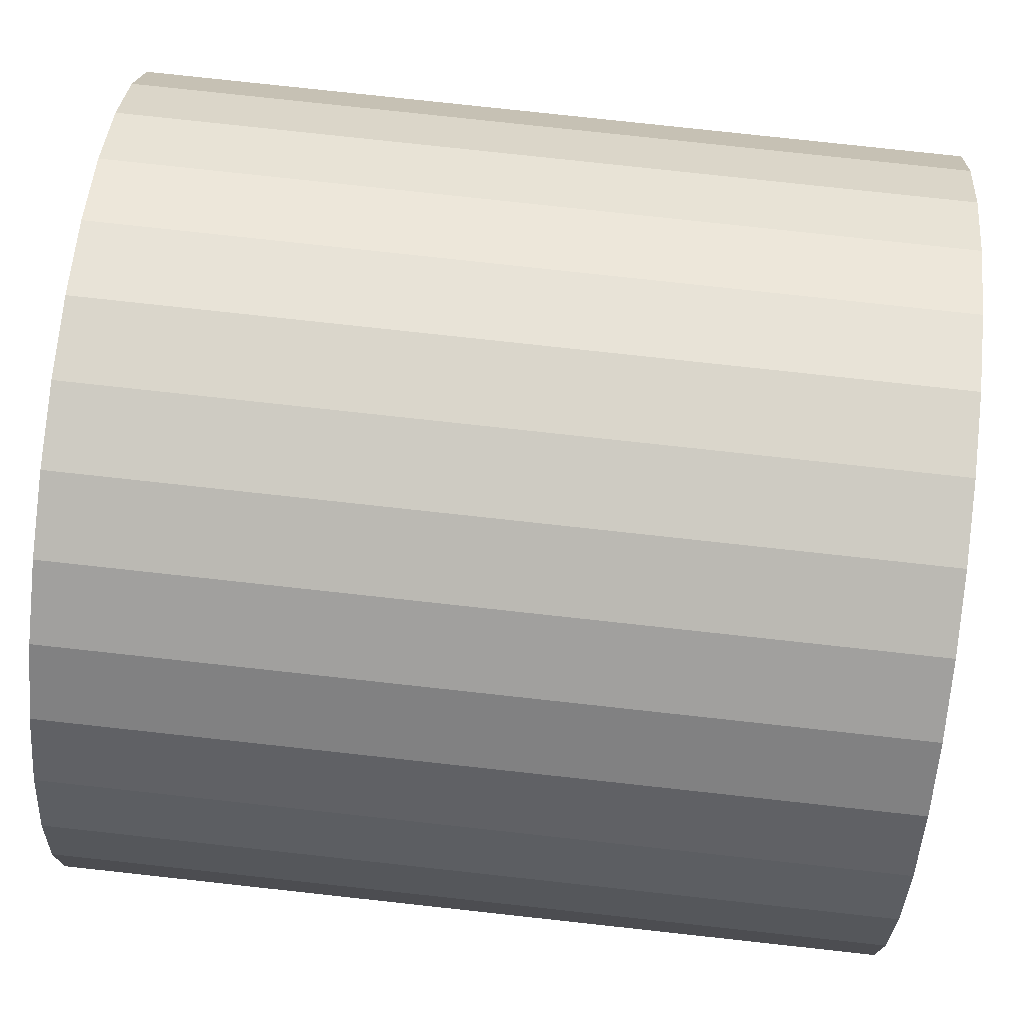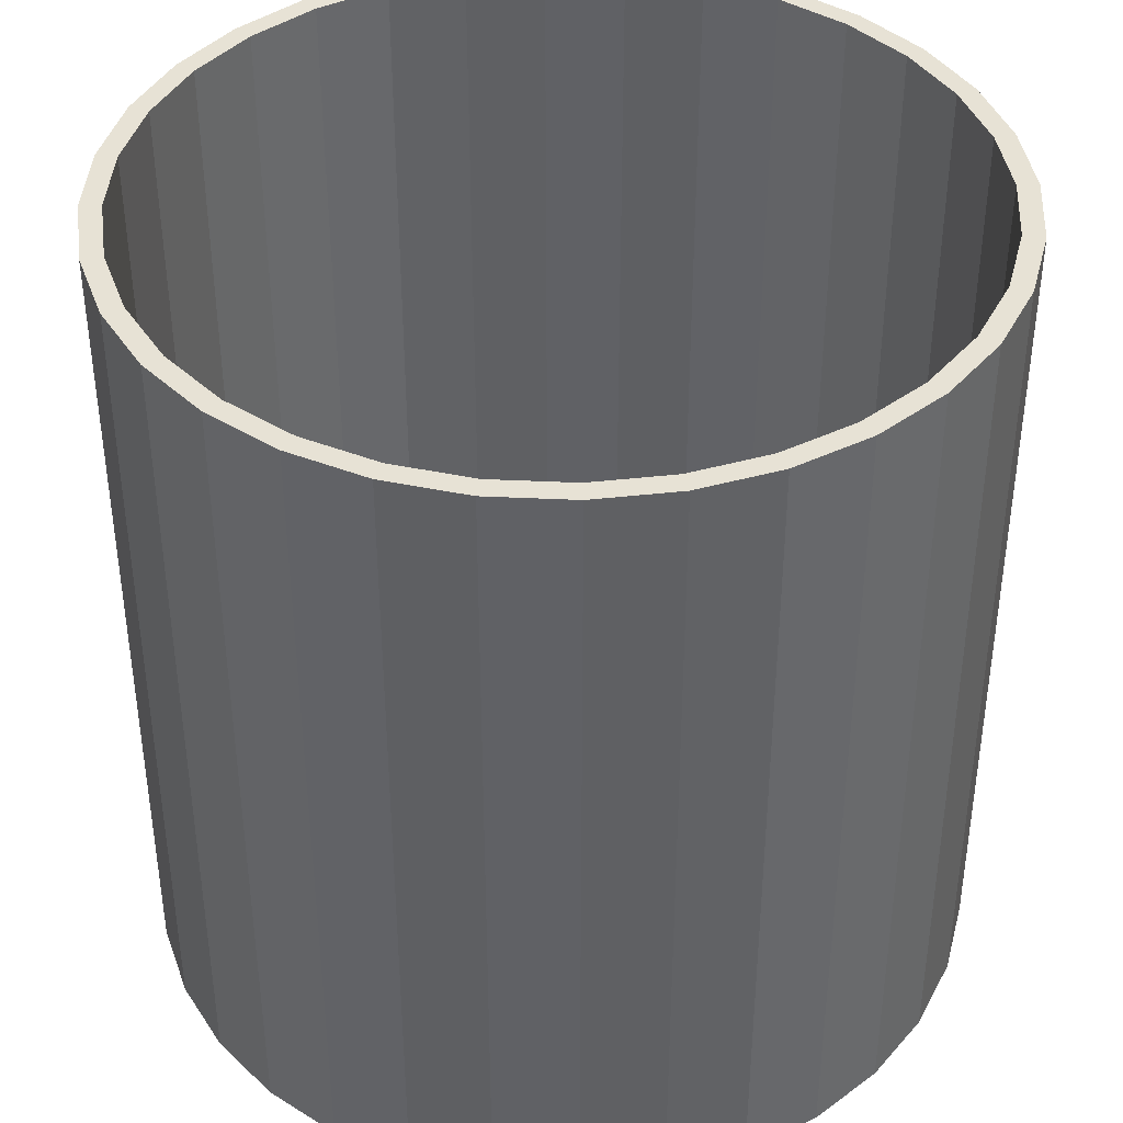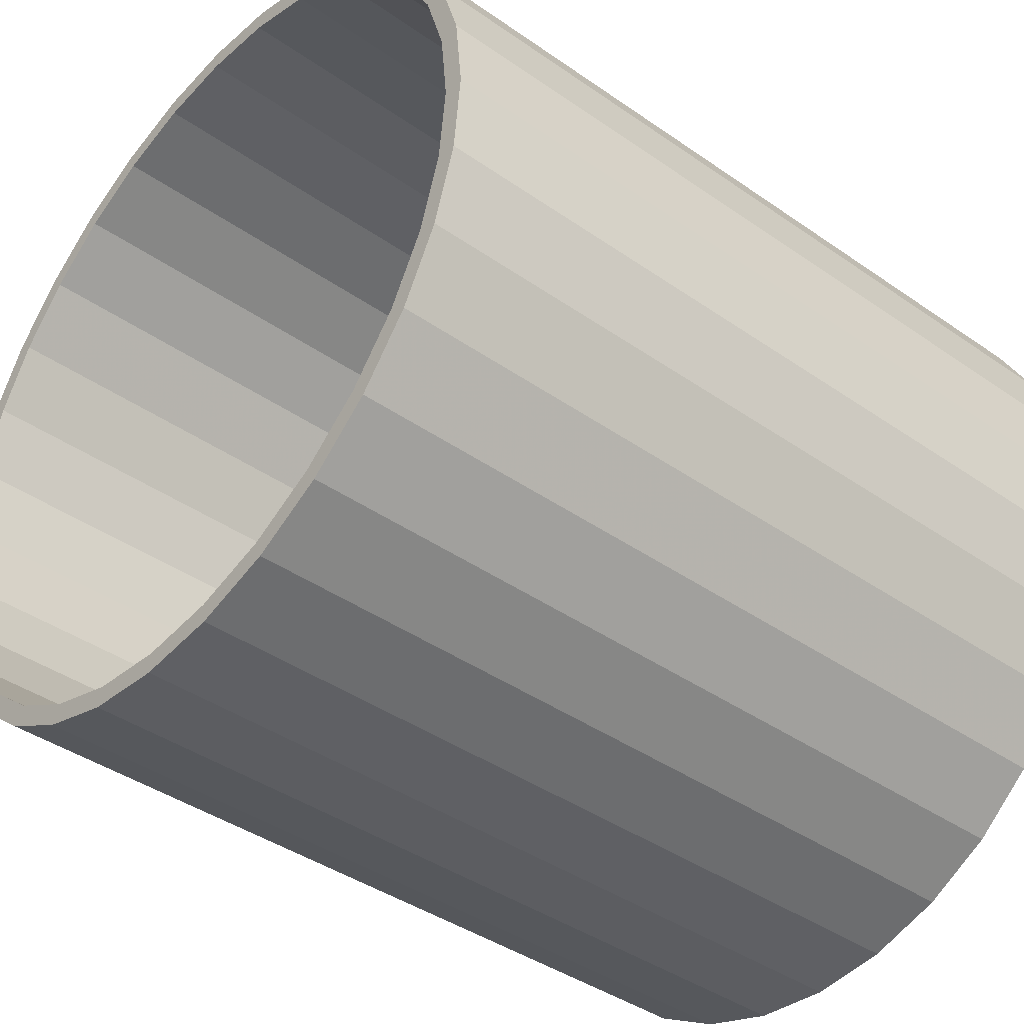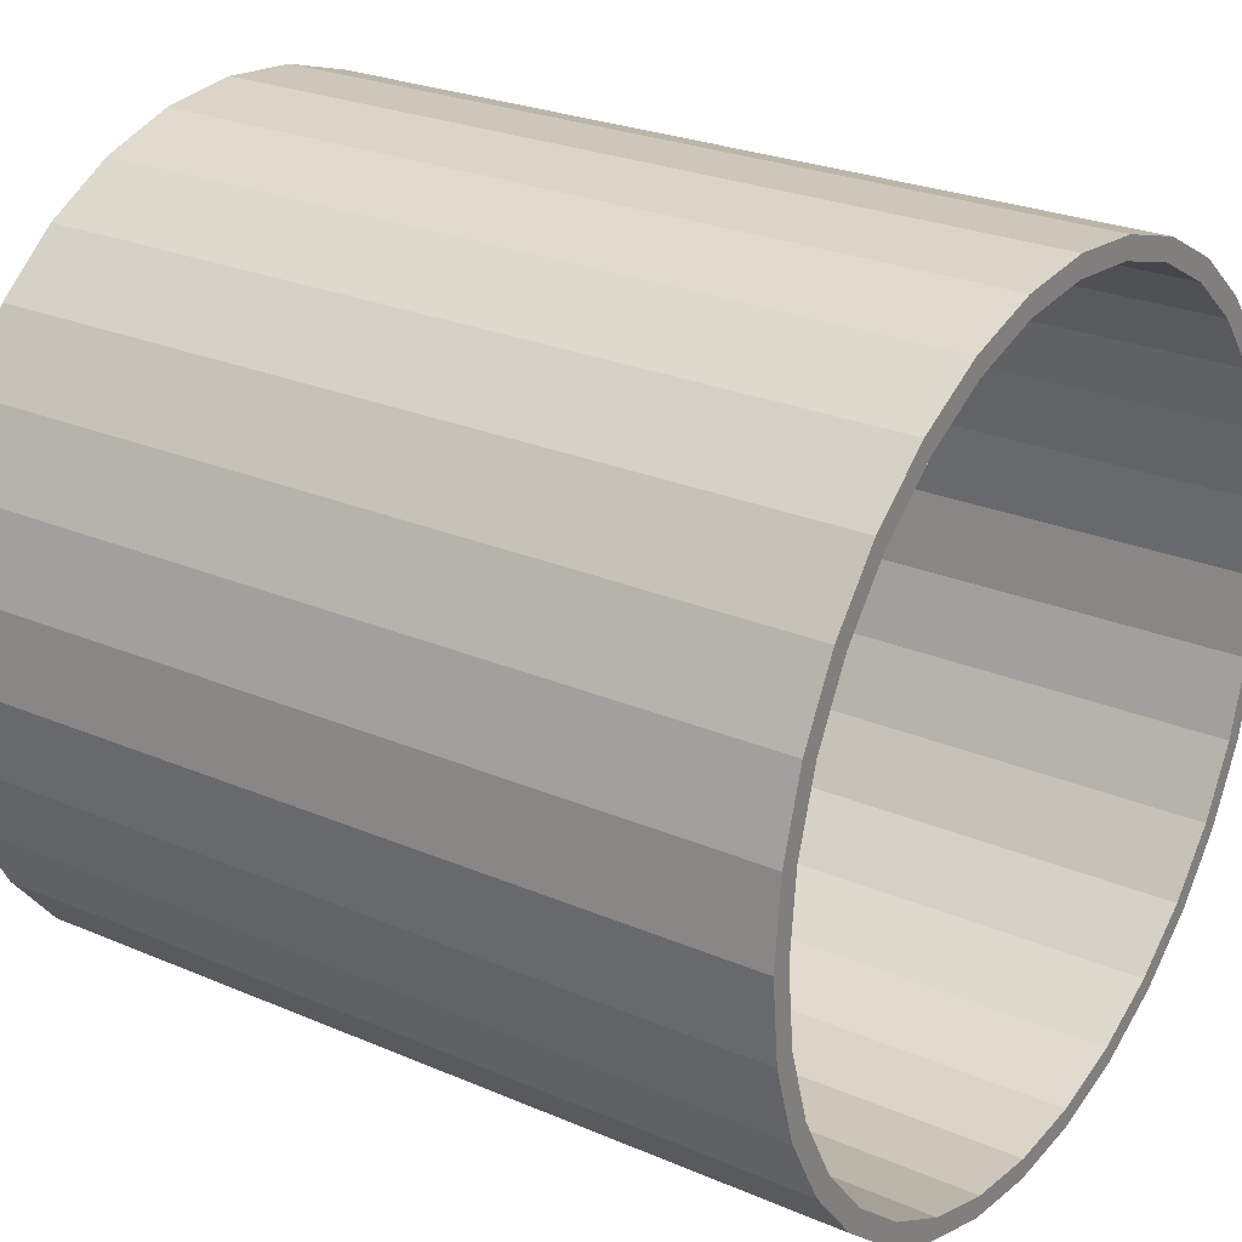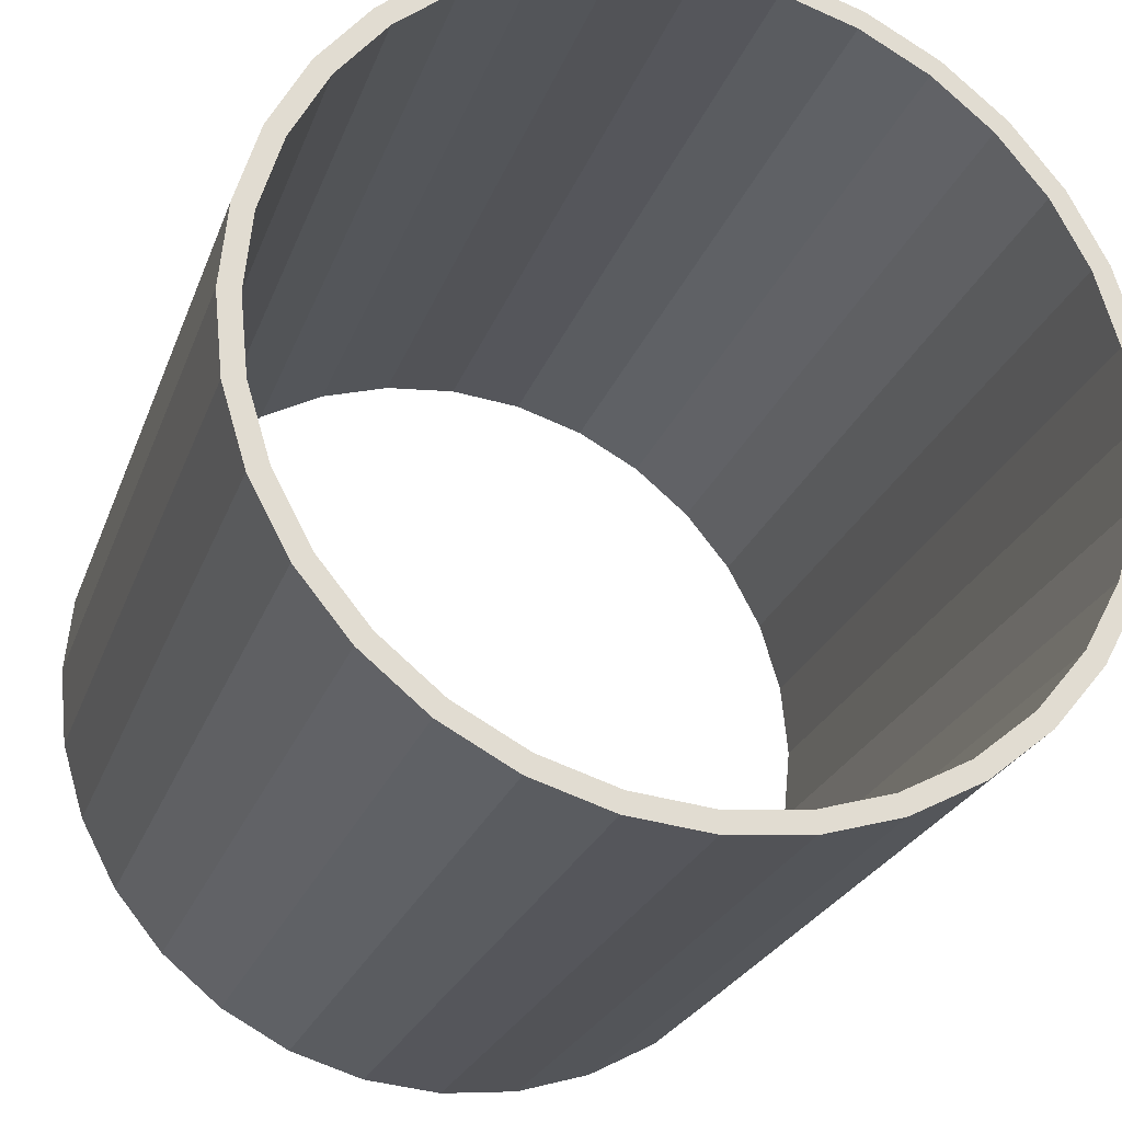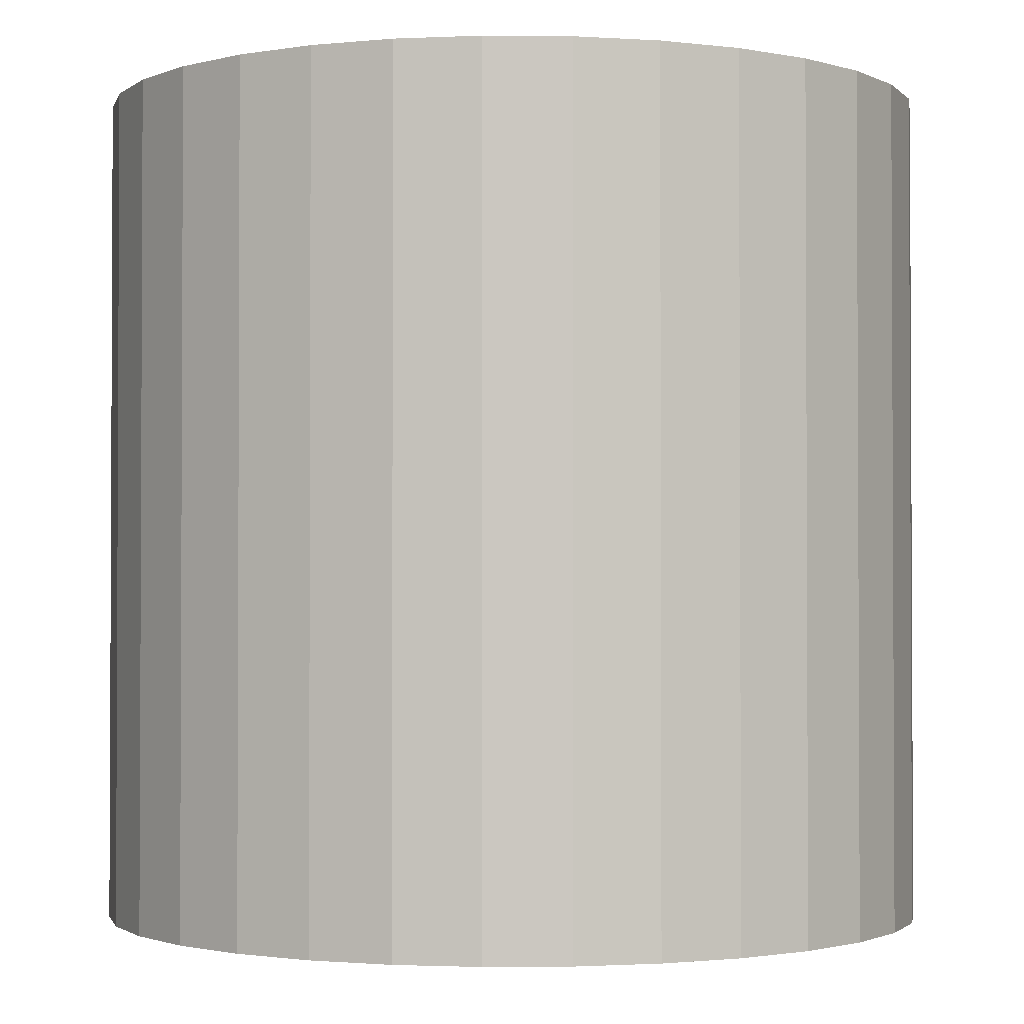
<metadata>
{"format":"obj","ext":"obj","renderer":"f3d","projection":"perspective","resolution":1024,"background":"white","views":[{"elev":79.7,"azim":96.2,"up":"+Z"},{"elev":40.5,"azim":-114.8,"up":"+Y"},{"elev":-40.6,"azim":-130.6,"up":"+Z"},{"elev":25.6,"azim":-55.5,"up":"+Z"},{"elev":-24.7,"azim":-17.2,"up":"+Z"},{"elev":-1.6,"azim":-41.3,"up":"+Y"}]}
</metadata>
<code>
o Cylinder
v 0 -1 -1
v 0 1 -1
v 0.1951 -1 -0.9808
v 0.1951 1 -0.9808
v 0.3827 -1 -0.9239
v 0.3827 1 -0.9239
v 0.5556 -1 -0.8315
v 0.5556 1 -0.8315
v 0.7071 -1 -0.7071
v 0.7071 1 -0.7071
v 0.8315 -1 -0.5556
v 0.8315 1 -0.5556
v 0.9239 -1 -0.3827
v 0.9239 1 -0.3827
v 0.9808 -1 -0.1951
v 0.9808 1 -0.1951
v 1 -1 -0
v 1 1 -0
v 0.9808 -1 0.1951
v 0.9808 1 0.1951
v 0.9239 -1 0.3827
v 0.9239 1 0.3827
v 0.8315 -1 0.5556
v 0.8315 1 0.5556
v 0.7071 -1 0.7071
v 0.7071 1 0.7071
v 0.5556 -1 0.8315
v 0.5556 1 0.8315
v 0.3827 -1 0.9239
v 0.3827 1 0.9239
v 0.1951 -1 0.9808
v 0.1951 1 0.9808
v -0 -1 1
v -0 1 1
v -0.1951 -1 0.9808
v -0.1951 1 0.9808
v -0.3827 -1 0.9239
v -0.3827 1 0.9239
v -0.5556 -1 0.8315
v -0.5556 1 0.8315
v -0.7071 -1 0.7071
v -0.7071 1 0.7071
v -0.8315 -1 0.5556
v -0.8315 1 0.5556
v -0.9239 -1 0.3827
v -0.9239 1 0.3827
v -0.9808 -1 0.1951
v -0.9808 1 0.1951
v -1 -1 -1e-06
v -1 1 -1e-06
v -0.9808 -1 -0.1951
v -0.9808 1 -0.1951
v -0.9239 -1 -0.3827
v -0.9239 1 -0.3827
v -0.8315 -1 -0.5556
v -0.8315 1 -0.5556
v -0.7071 -1 -0.7071
v -0.7071 1 -0.7071
v -0.5556 -1 -0.8315
v -0.5556 1 -0.8315
v -0.3827 -1 -0.9239
v -0.3827 1 -0.9239
v -0.1951 -1 -0.9808
v -0.1951 1 -0.9808
v 0 -1 -0.95
v 0 1 -0.95
v 0.1853 -1 -0.9317
v 0.1853 1 -0.9317
v 0.3635 -1 -0.8777
v 0.3635 1 -0.8777
v 0.5278 -1 -0.7899
v 0.5278 1 -0.7899
v 0.6718 -1 -0.6718
v 0.6718 1 -0.6718
v 0.7899 -1 -0.5278
v 0.7899 1 -0.5278
v 0.8777 -1 -0.3635
v 0.8777 1 -0.3635
v 0.9317 -1 -0.1853
v 0.9317 1 -0.1853
v 0.95 -1 -0
v 0.95 1 -0
v 0.9317 -1 0.1853
v 0.9317 1 0.1853
v 0.8777 -1 0.3635
v 0.8777 1 0.3635
v 0.7899 -1 0.5278
v 0.7899 1 0.5278
v 0.6718 -1 0.6718
v 0.6718 1 0.6718
v 0.5278 -1 0.7899
v 0.5278 1 0.7899
v 0.3635 -1 0.8777
v 0.3635 1 0.8777
v 0.1853 -1 0.9317
v 0.1853 1 0.9317
v -0 -1 0.95
v -0 1 0.95
v -0.1853 -1 0.9317
v -0.1853 1 0.9317
v -0.3635 -1 0.8777
v -0.3635 1 0.8777
v -0.5278 -1 0.7899
v -0.5278 1 0.7899
v -0.6718 -1 0.6718
v -0.6718 1 0.6718
v -0.7899 -1 0.5278
v -0.7899 1 0.5278
v -0.8777 -1 0.3635
v -0.8777 1 0.3635
v -0.9317 -1 0.1853
v -0.9317 1 0.1853
v -0.95 -1 -1e-06
v -0.95 1 -1e-06
v -0.9317 -1 -0.1853
v -0.9317 1 -0.1853
v -0.8777 -1 -0.3636
v -0.8777 1 -0.3636
v -0.7899 -1 -0.5278
v -0.7899 1 -0.5278
v -0.6718 -1 -0.6718
v -0.6718 1 -0.6718
v -0.5278 -1 -0.7899
v -0.5278 1 -0.7899
v -0.3635 -1 -0.8777
v -0.3635 1 -0.8777
v -0.1853 -1 -0.9317
v -0.1853 1 -0.9317
f 1 2 4 3
f 3 4 6 5
f 5 6 8 7
f 7 8 10 9
f 9 10 12 11
f 11 12 14 13
f 13 14 16 15
f 15 16 18 17
f 17 18 20 19
f 19 20 22 21
f 21 22 24 23
f 23 24 26 25
f 25 26 28 27
f 27 28 30 29
f 29 30 32 31
f 31 32 34 33
f 33 34 36 35
f 35 36 38 37
f 37 38 40 39
f 39 40 42 41
f 41 42 44 43
f 43 44 46 45
f 45 46 48 47
f 47 48 50 49
f 49 50 52 51
f 51 52 54 53
f 53 54 56 55
f 55 56 58 57
f 57 58 60 59
f 59 60 62 61
f 61 62 64 63
f 63 64 2 1
f 65 67 68 66
f 67 69 70 68
f 69 71 72 70
f 71 73 74 72
f 73 75 76 74
f 75 77 78 76
f 77 79 80 78
f 79 81 82 80
f 81 83 84 82
f 83 85 86 84
f 85 87 88 86
f 87 89 90 88
f 89 91 92 90
f 91 93 94 92
f 93 95 96 94
f 95 97 98 96
f 97 99 100 98
f 99 101 102 100
f 101 103 104 102
f 103 105 106 104
f 105 107 108 106
f 107 109 110 108
f 109 111 112 110
f 111 113 114 112
f 113 115 116 114
f 115 117 118 116
f 117 119 120 118
f 119 121 122 120
f 121 123 124 122
f 123 125 126 124
f 125 127 128 126
f 127 65 66 128
f 1 3 67 65
f 4 2 66 68
f 3 5 69 67
f 6 4 68 70
f 5 7 71 69
f 8 6 70 72
f 7 9 73 71
f 10 8 72 74
f 9 11 75 73
f 12 10 74 76
f 11 13 77 75
f 14 12 76 78
f 13 15 79 77
f 16 14 78 80
f 15 17 81 79
f 18 16 80 82
f 17 19 83 81
f 20 18 82 84
f 19 21 85 83
f 22 20 84 86
f 21 23 87 85
f 24 22 86 88
f 23 25 89 87
f 26 24 88 90
f 25 27 91 89
f 28 26 90 92
f 27 29 93 91
f 30 28 92 94
f 29 31 95 93
f 32 30 94 96
f 31 33 97 95
f 34 32 96 98
f 33 35 99 97
f 36 34 98 100
f 35 37 101 99
f 38 36 100 102
f 37 39 103 101
f 40 38 102 104
f 39 41 105 103
f 42 40 104 106
f 41 43 107 105
f 44 42 106 108
f 43 45 109 107
f 46 44 108 110
f 45 47 111 109
f 48 46 110 112
f 47 49 113 111
f 50 48 112 114
f 49 51 115 113
f 52 50 114 116
f 51 53 117 115
f 54 52 116 118
f 53 55 119 117
f 56 54 118 120
f 55 57 121 119
f 58 56 120 122
f 57 59 123 121
f 60 58 122 124
f 59 61 125 123
f 62 60 124 126
f 61 63 127 125
f 64 62 126 128
f 63 1 65 127
f 2 64 128 66

</code>
